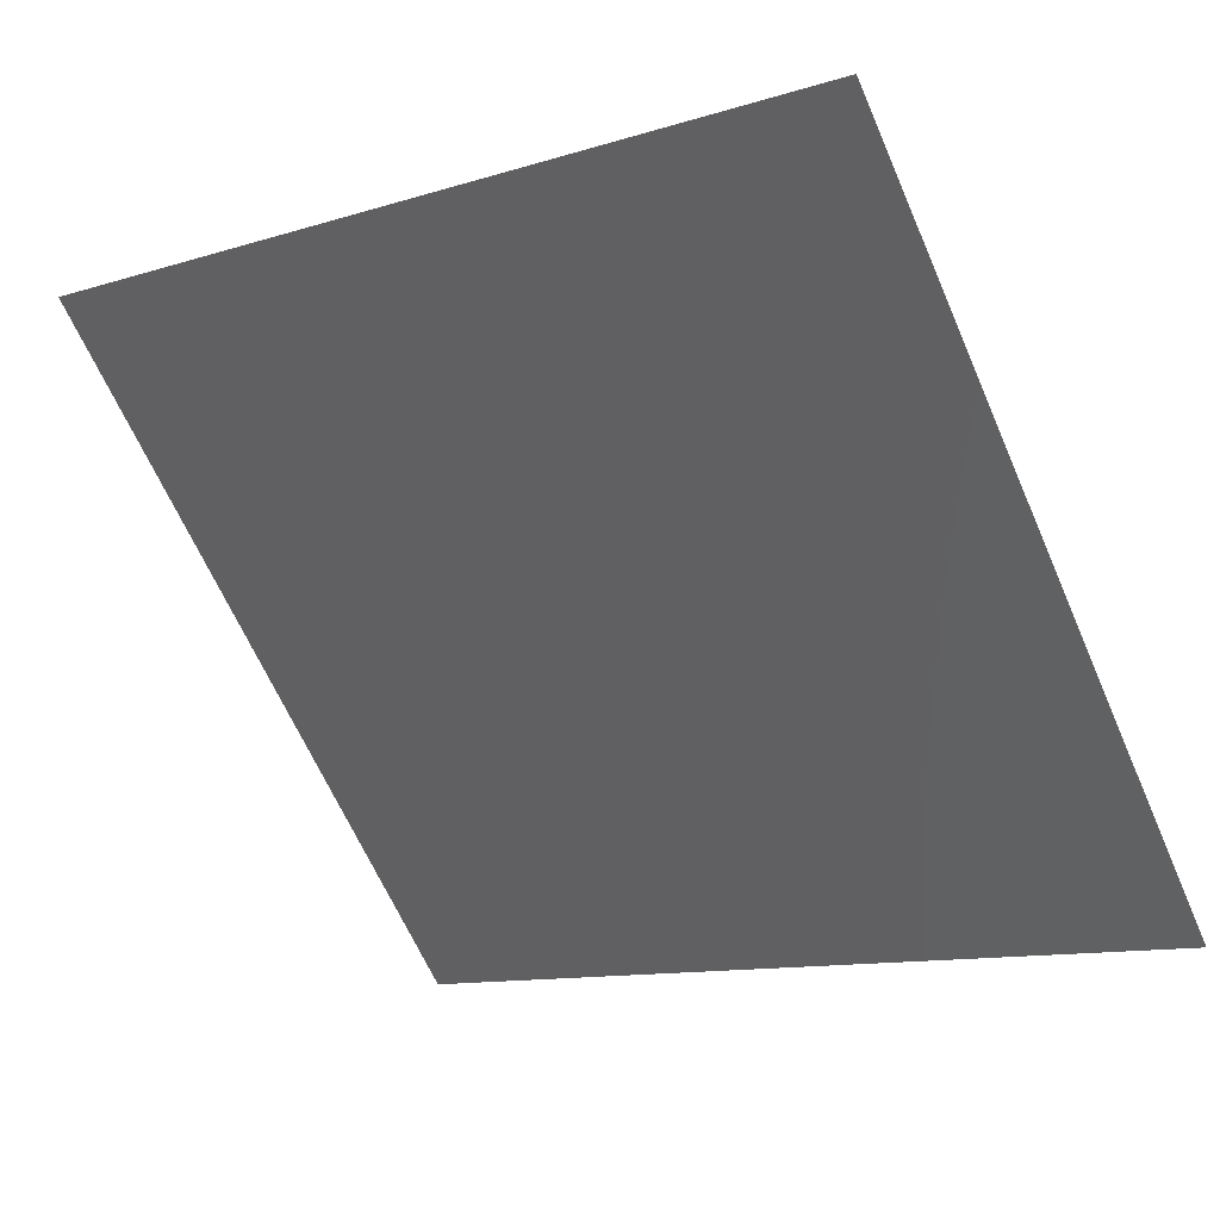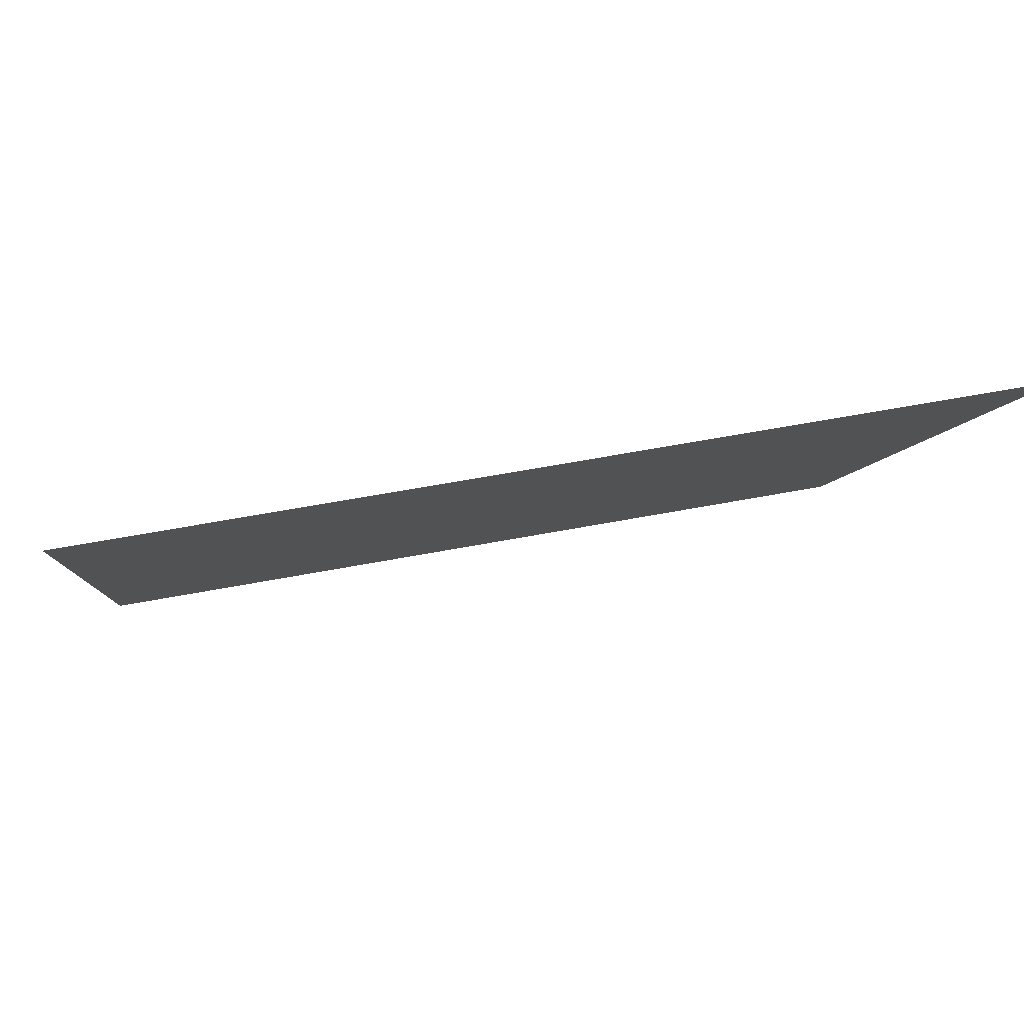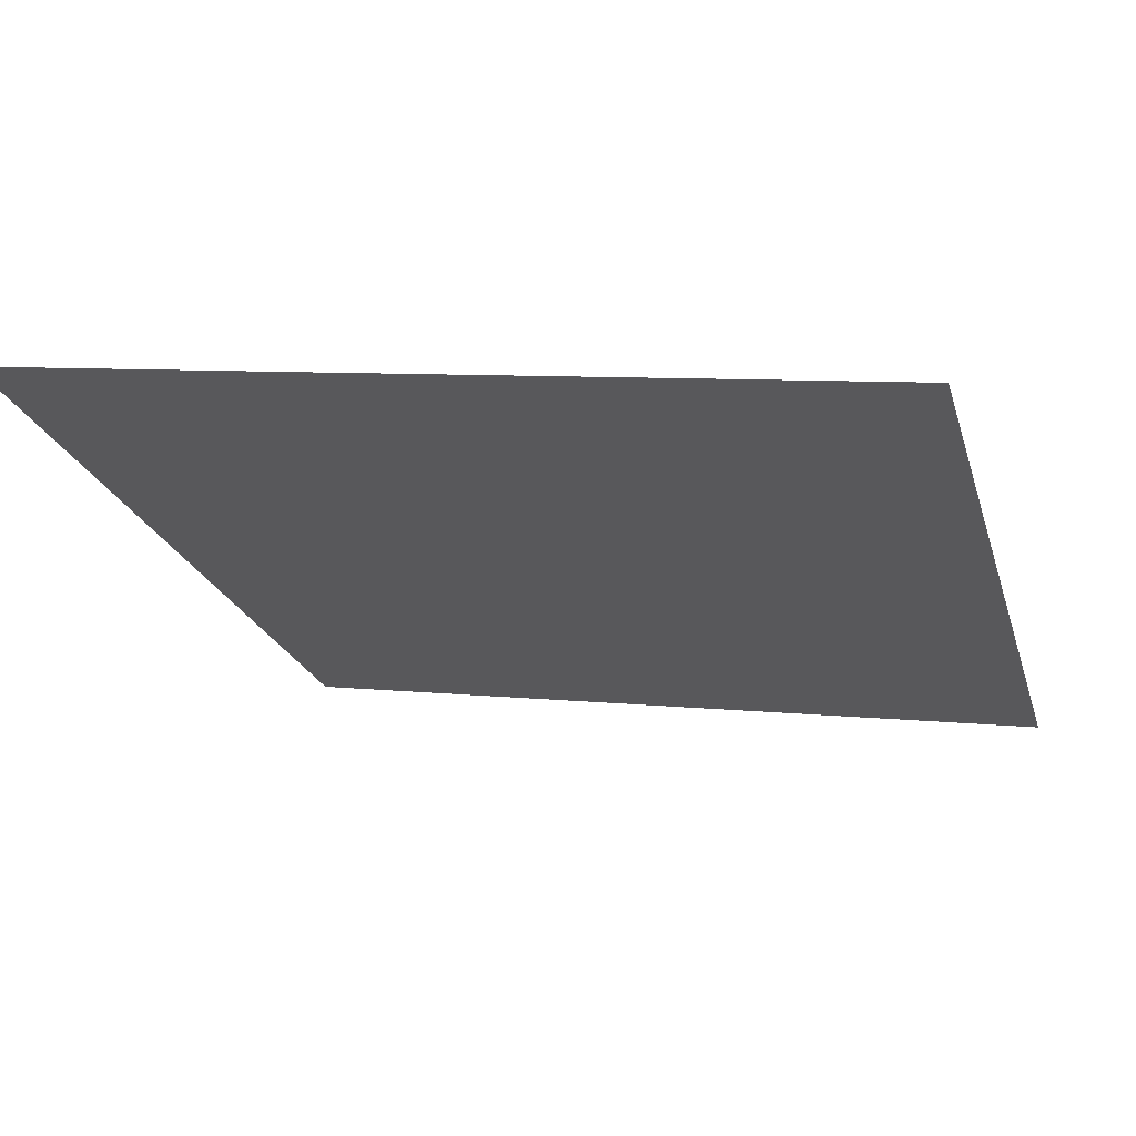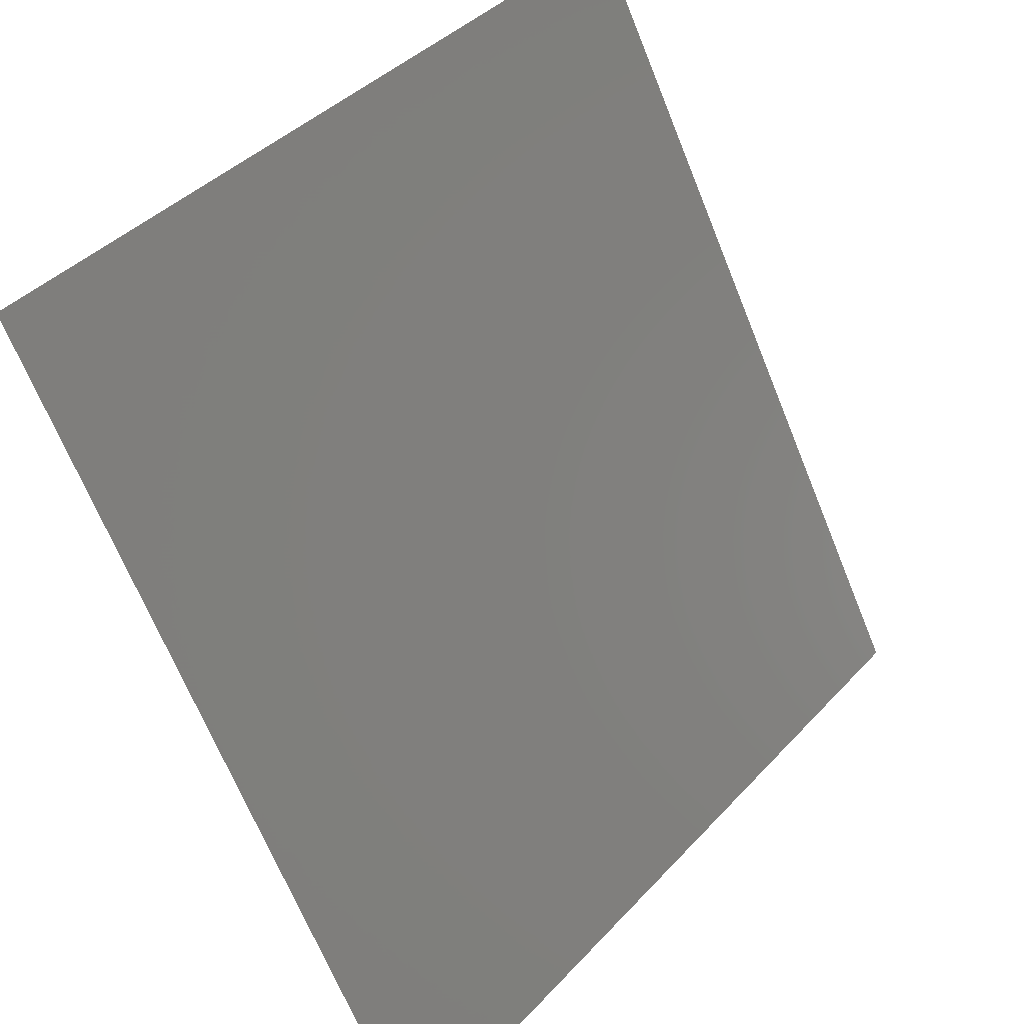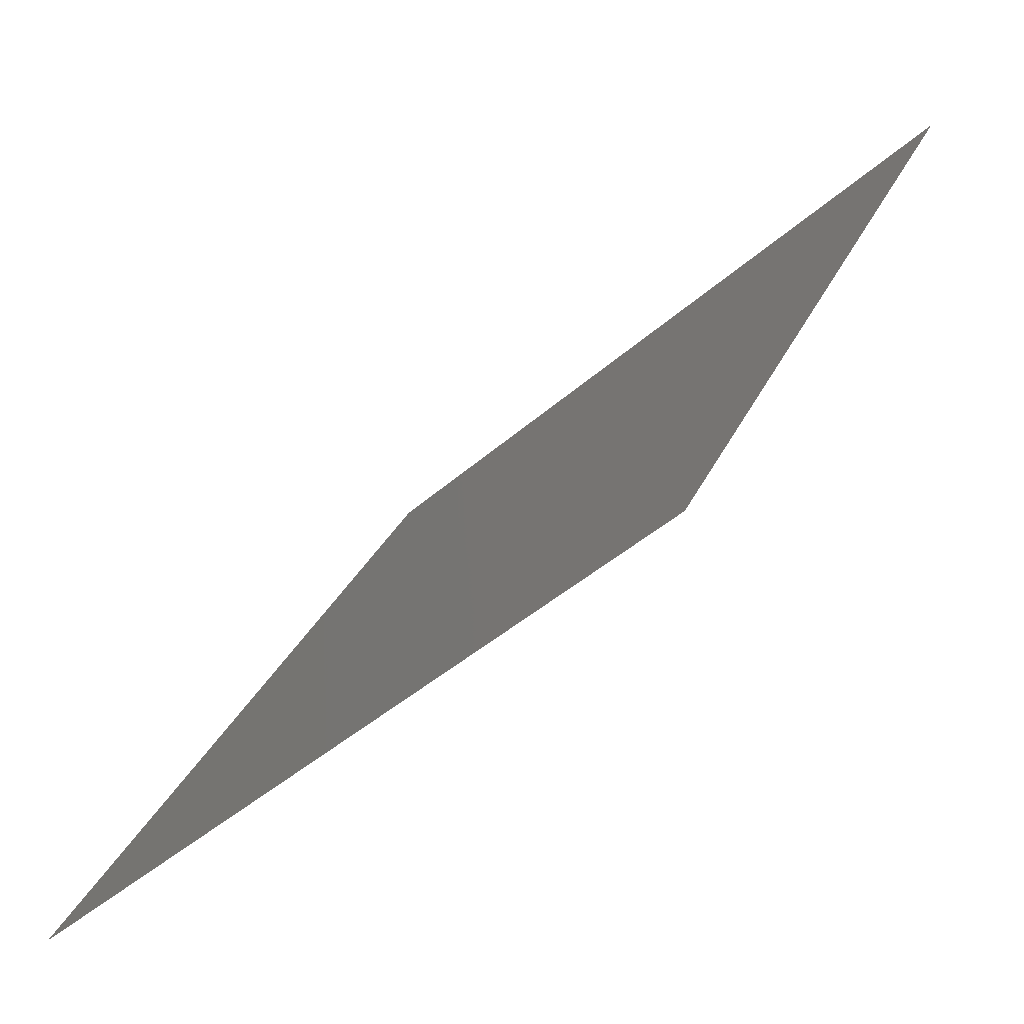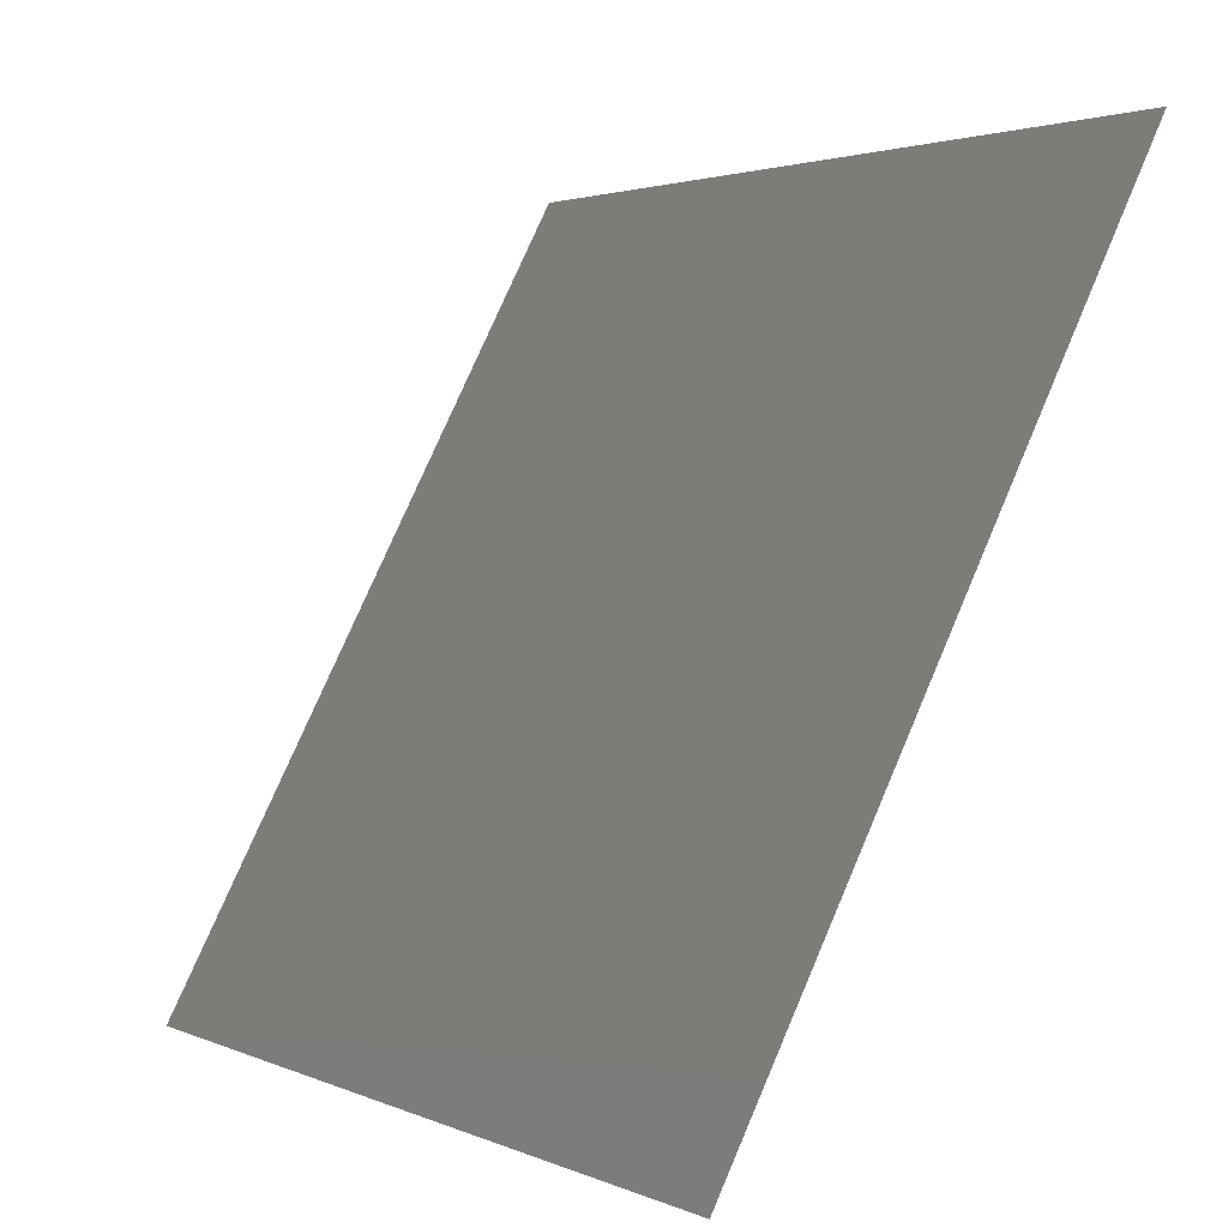
<metadata>
{"format":"stl","ext":"stl","renderer":"f3d","projection":"perspective","resolution":1024,"background":"white","views":[{"elev":-65.1,"azim":113.7,"up":"+Y"},{"elev":56.9,"azim":168.6,"up":"+Z"},{"elev":7.7,"azim":16.8,"up":"+Y"},{"elev":40.3,"azim":-52.0,"up":"+Z"},{"elev":-40.6,"azim":47.7,"up":"+Z"},{"elev":2.4,"azim":55.7,"up":"+Z"}]}
</metadata>
<code>
# stl→obj: 4 verts, 2 faces
v -168.6 348 306.5
v -168.6 345.1 301.1
v -162.8 348 306.5
v -162.8 345.1 301.1
f 1 2 3
f 2 3 4

</code>
